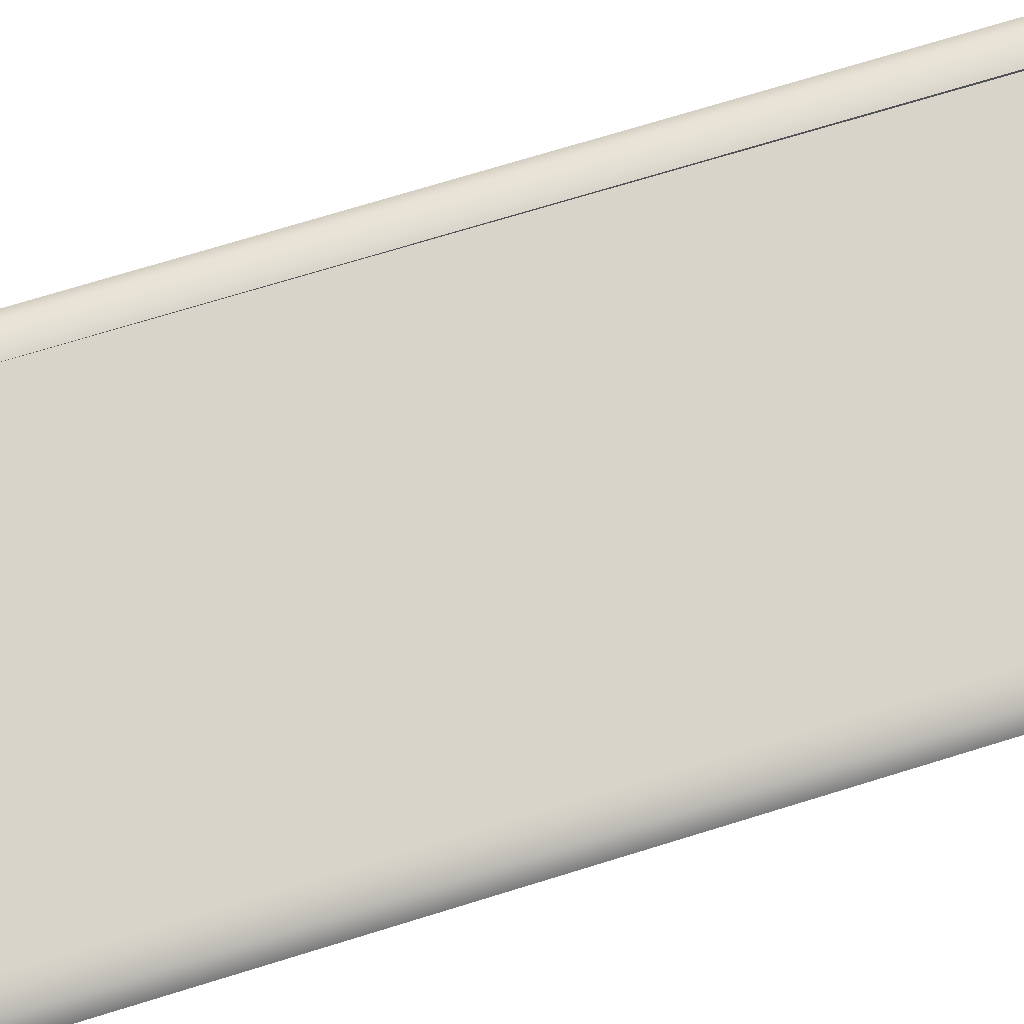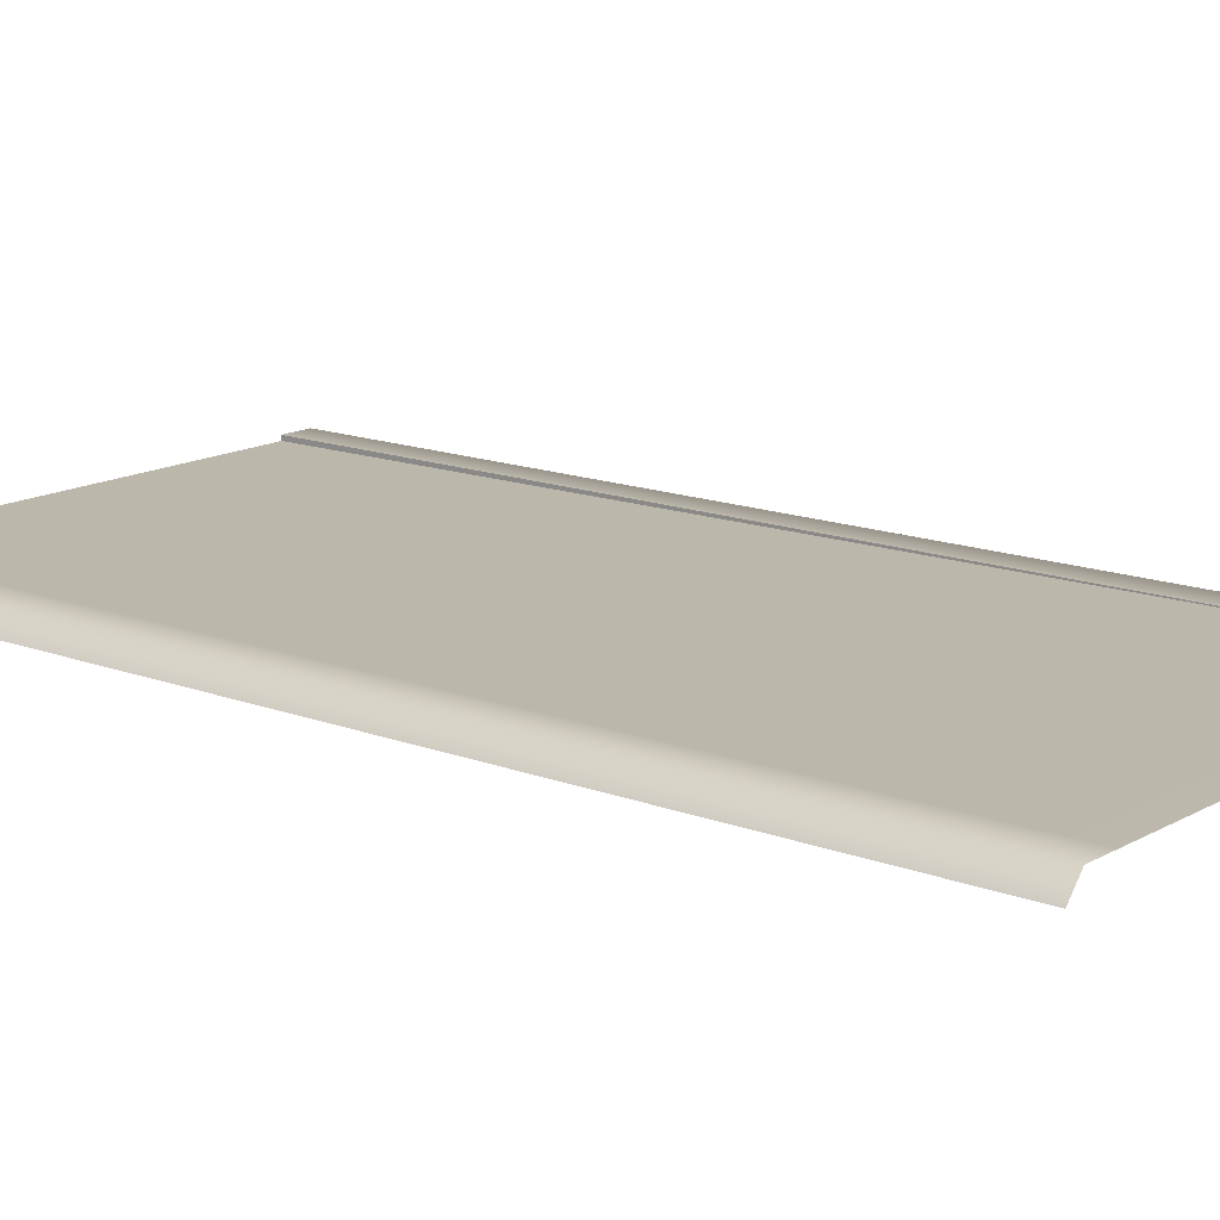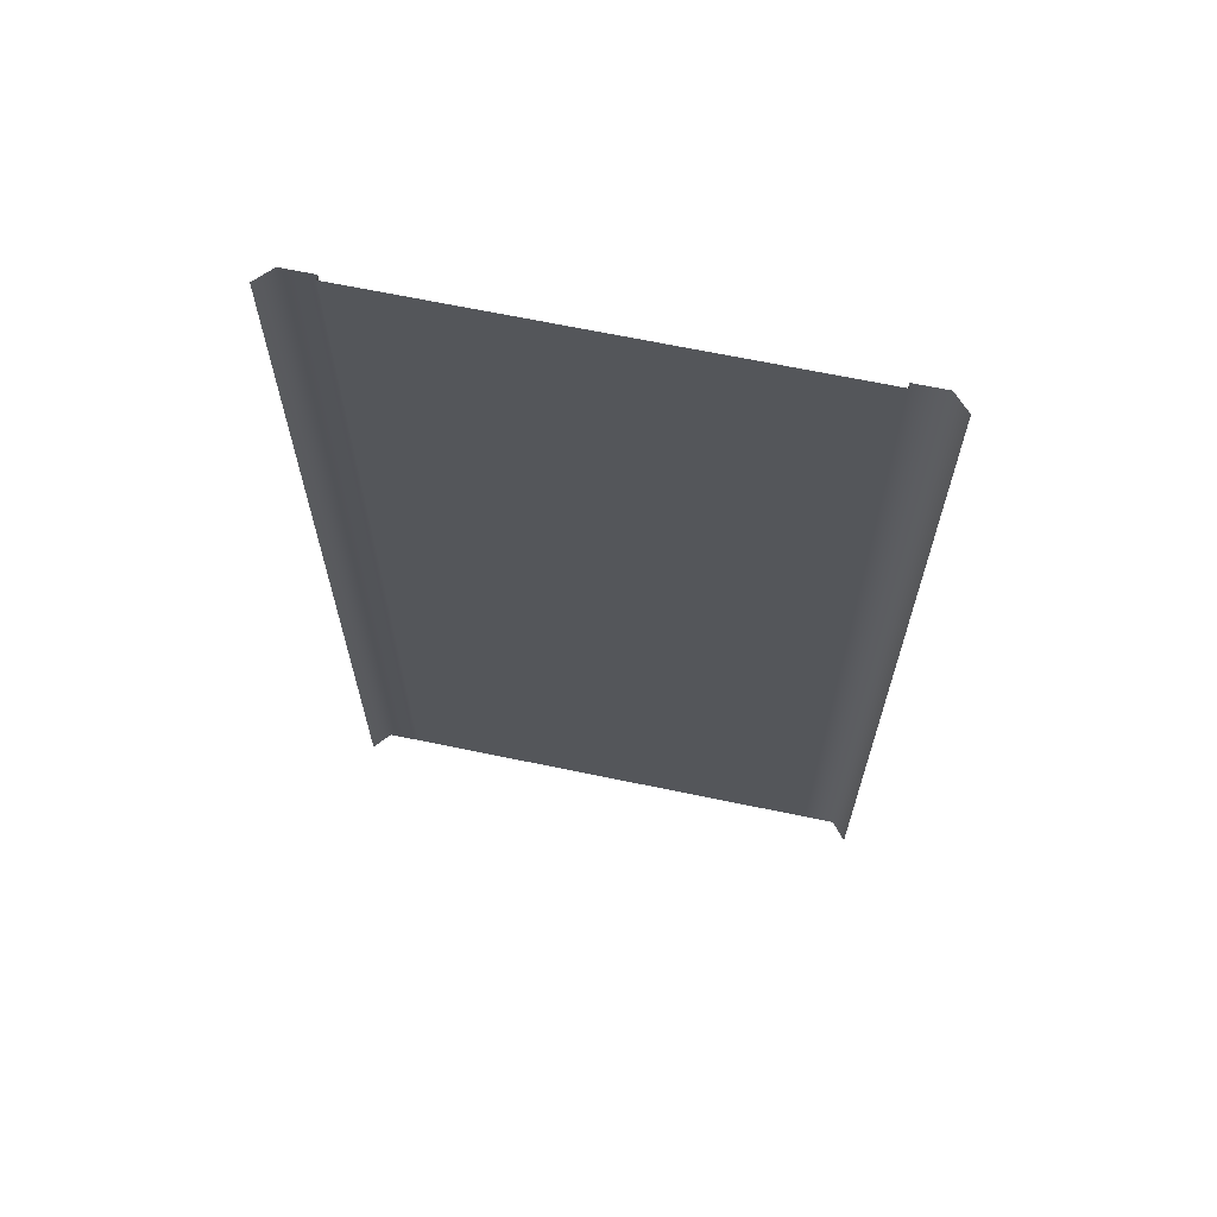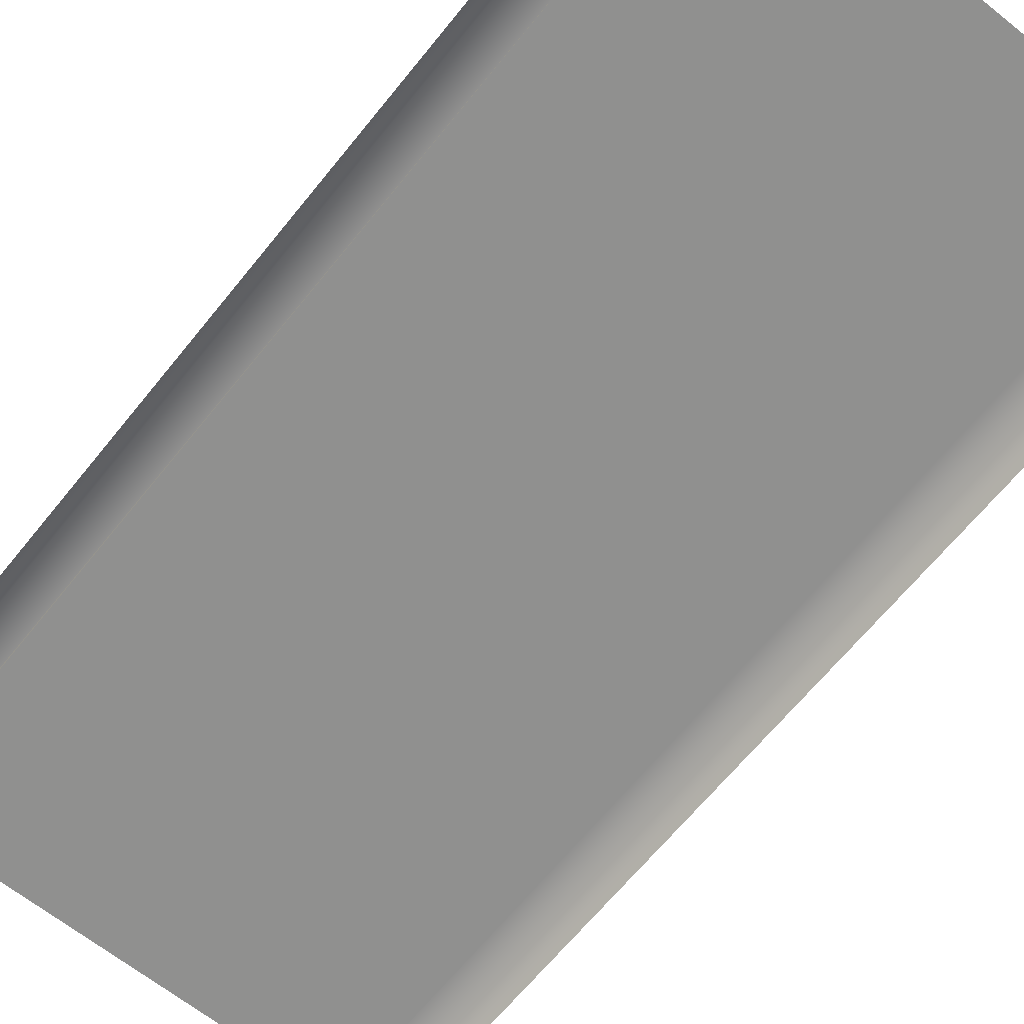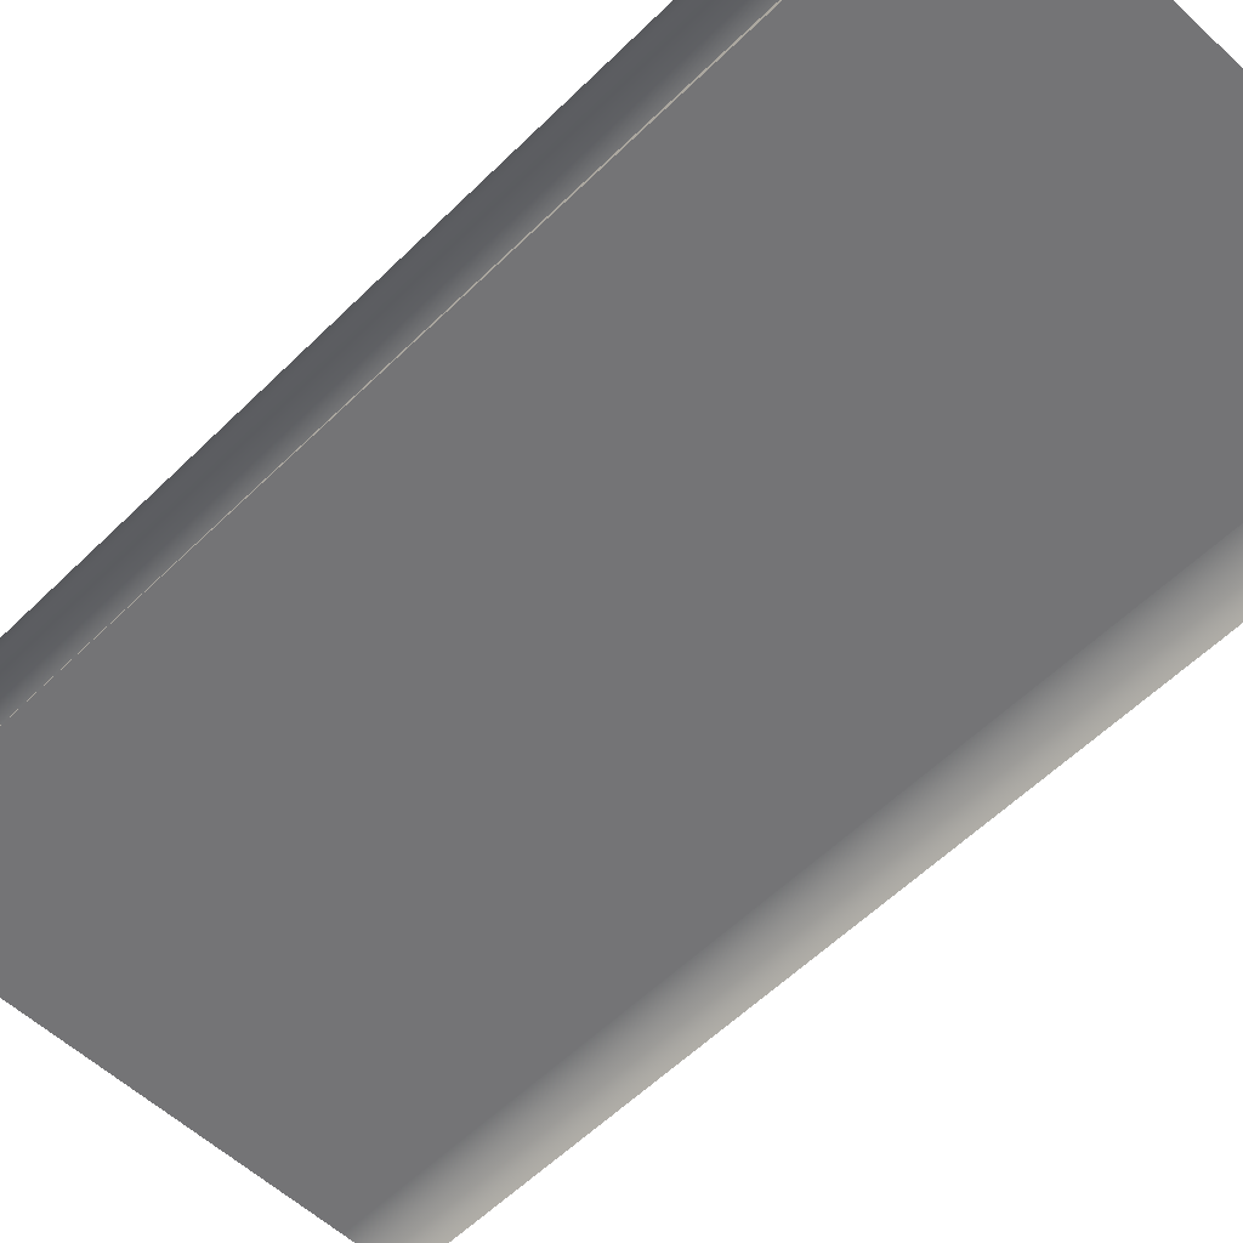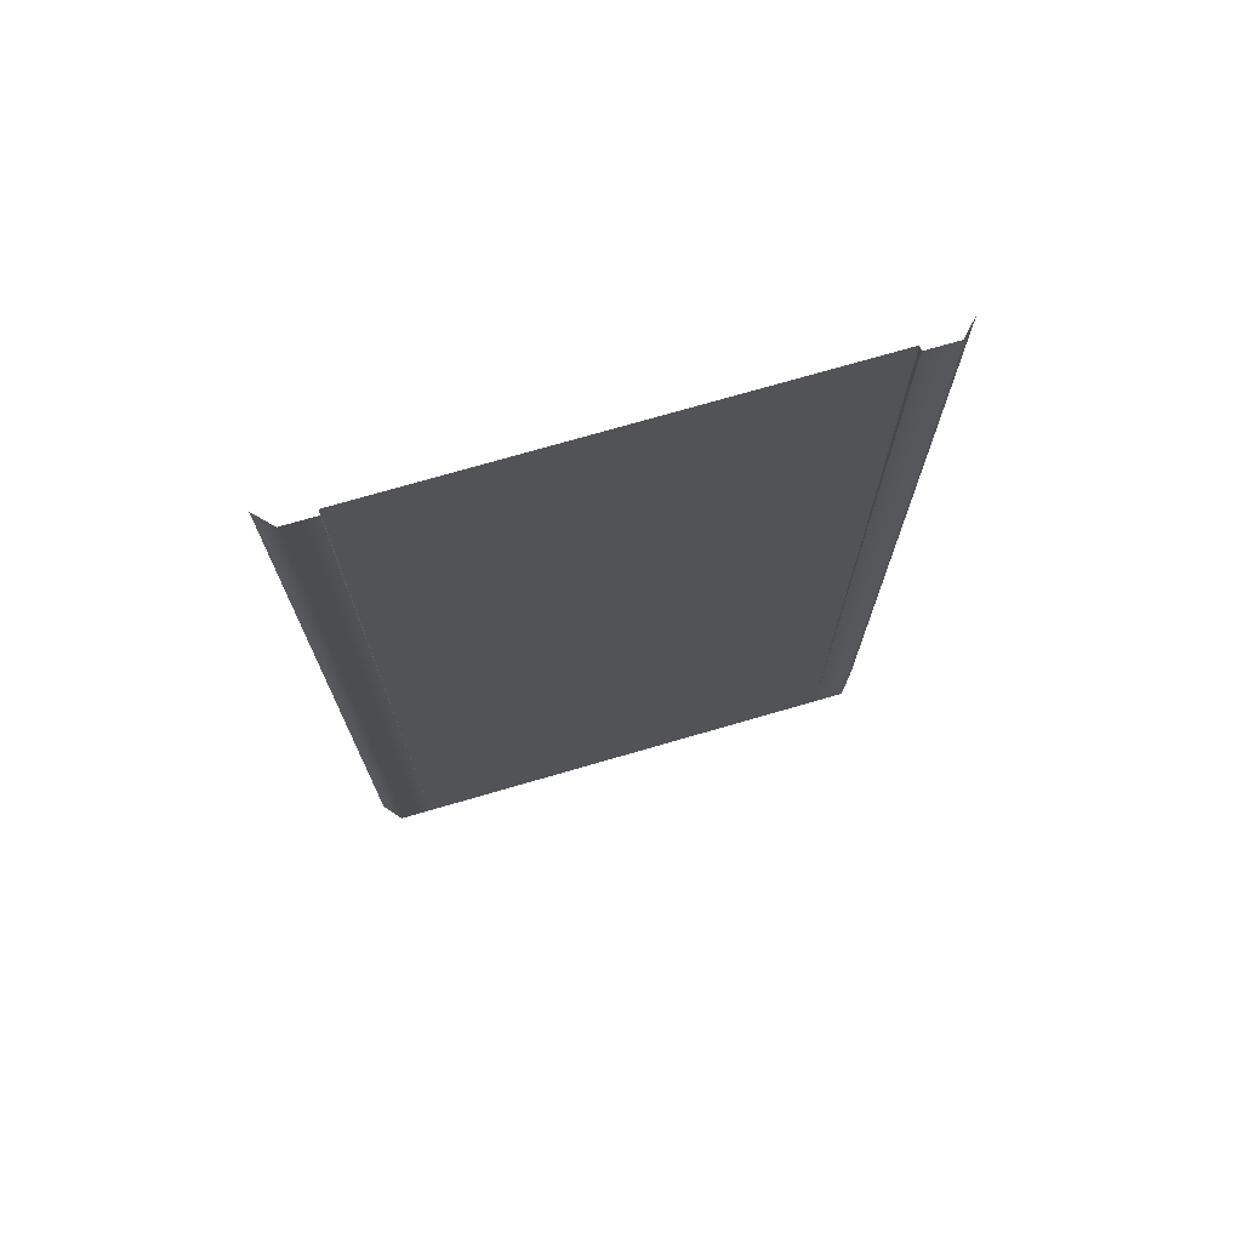
<metadata>
{"format":"obj","ext":"obj","renderer":"f3d","projection":"perspective","resolution":1024,"background":"white","views":[{"elev":75.6,"azim":-106.9,"up":"+Y"},{"elev":14.8,"azim":129.5,"up":"+Y"},{"elev":66.9,"azim":11.8,"up":"+Z"},{"elev":-65.3,"azim":141.2,"up":"+Y"},{"elev":-56.5,"azim":-44.2,"up":"+Y"},{"elev":73.9,"azim":163.8,"up":"+Z"}]}
</metadata>
<code>
v  -16 0.05 -0
v  -14 0.05 -0
v  -14 0.05416 -2.667
v  -16 0.05417 -2.667
v  -17 -1.055 -0
v  -17 -1.055 -2.667
v  17 -1.055 -0
v  16 0.05 -0
v  16 0.04583 2.667
v  17 -1.055 2.667
v  -0 -0.1 -0
v  14 -0.1 -0
v  14 -0.08333 -2.667
v  -0 -0.08334 -2.667
v  14 0.05 -0
v  14 0.04583 2.667
v  -14 -0.1 -0
v  -14 -0.1167 2.667
v  -0 -0.1167 2.667
v  -14 -0.08334 -2.667
v  14 -0.1167 2.667
v  -16 -0 32
v  -14 -0 32
v  -14 0.00416 29.33
v  -16 0.00416 29.33
v  -14 0.00833 26.67
v  -16 0.00833 26.67
v  -14 0.0125 24
v  -16 0.0125 24
v  -14 0.01666 21.33
v  -16 0.01666 21.33
v  -14 0.02083 18.67
v  -16 0.02083 18.67
v  -14 0.025 16
v  -16 0.025 16
v  -14 0.02916 13.33
v  -16 0.02916 13.33
v  -14 0.03333 10.67
v  -16 0.03333 10.67
v  -14 0.0375 8
v  -16 0.0375 8
v  -14 0.04166 5.333
v  -16 0.04166 5.333
v  -14 0.04583 2.667
v  -16 0.04583 2.667
v  -14 0.1 -32
v  -16 0.1 -32
v  -16 0.09583 -29.33
v  -14 0.09583 -29.33
v  -16 0.09167 -26.67
v  -14 0.09167 -26.67
v  -16 0.0875 -24
v  -14 0.0875 -24
v  -16 0.08333 -21.33
v  -14 0.08333 -21.33
v  -16 0.07917 -18.67
v  -14 0.07917 -18.67
v  -16 0.075 -16
v  -14 0.075 -16
v  -16 0.07083 -13.33
v  -14 0.07083 -13.33
v  -16 0.06667 -10.67
v  -14 0.06667 -10.67
v  -16 0.0625 -8
v  -14 0.0625 -8
v  -16 0.05833 -5.333
v  -14 0.05833 -5.333
v  -17 -1.055 32
v  -17 -1.055 29.33
v  -17 -1.055 26.67
v  -17 -1.055 24
v  -17 -1.055 21.33
v  -17 -1.055 18.67
v  -17 -1.055 16
v  -17 -1.055 13.33
v  -17 -1.055 10.67
v  -17 -1.055 8
v  -17 -1.055 5.333
v  -17 -1.055 2.667
v  -17 -1.055 -32
v  -17 -1.055 -29.33
v  -17 -1.055 -26.67
v  -17 -1.055 -24
v  -17 -1.055 -21.33
v  -17 -1.055 -18.67
v  -17 -1.055 -16
v  -17 -1.055 -13.33
v  -17 -1.055 -10.67
v  -17 -1.055 -8
v  -17 -1.055 -5.333
v  17 -1.055 -32
v  16 0.1 -32
v  16 0.09583 -29.33
v  17 -1.055 -29.33
v  16 0.09167 -26.67
v  17 -1.055 -26.67
v  16 0.0875 -24
v  17 -1.055 -24
v  16 0.08333 -21.33
v  17 -1.055 -21.33
v  16 0.07917 -18.67
v  17 -1.055 -18.67
v  16 0.075 -16
v  17 -1.055 -16
v  16 0.07083 -13.33
v  17 -1.055 -13.33
v  16 0.06667 -10.67
v  17 -1.055 -10.67
v  16 0.0625 -8
v  17 -1.055 -8
v  16 0.05833 -5.333
v  17 -1.055 -5.333
v  16 0.05417 -2.667
v  17 -1.055 -2.667
v  16 -0 32
v  17 -1.055 32
v  17 -1.055 29.33
v  16 0.00416 29.33
v  17 -1.055 26.67
v  16 0.00833 26.67
v  17 -1.055 24
v  16 0.0125 24
v  17 -1.055 21.33
v  16 0.01666 21.33
v  17 -1.055 18.67
v  16 0.02083 18.67
v  17 -1.055 16
v  16 0.025 16
v  17 -1.055 13.33
v  16 0.02916 13.33
v  17 -1.055 10.67
v  16 0.03333 10.67
v  17 -1.055 8
v  16 0.0375 8
v  17 -1.055 5.333
v  16 0.04166 5.333
v  -0 -0.3 32
v  14 -0.3 32
v  14 -0.2833 29.33
v  -0 -0.2833 29.33
v  14 -0.2667 26.67
v  -0 -0.2667 26.67
v  14 -0.25 24
v  -0 -0.25 24
v  14 -0.2333 21.33
v  -0 -0.2333 21.33
v  14 -0.2167 18.67
v  -0 -0.2167 18.67
v  14 -0.2 16
v  -0 -0.2 16
v  14 -0.1833 13.33
v  -0 -0.1833 13.33
v  14 -0.1667 10.67
v  -0 -0.1667 10.67
v  14 -0.15 8
v  -0 -0.15 8
v  14 -0.1333 5.333
v  -0 -0.1333 5.333
v  14 0.1 -32
v  0 0.1 -32
v  -0 0.08333 -29.33
v  14 0.08333 -29.33
v  -0 0.06667 -26.67
v  14 0.06667 -26.67
v  -0 0.05 -24
v  14 0.05 -24
v  -0 0.03333 -21.33
v  14 0.03333 -21.33
v  -0 0.01667 -18.67
v  14 0.01667 -18.67
v  -0 -0 -16
v  14 -0 -16
v  -0 -0.01667 -13.33
v  14 -0.01667 -13.33
v  -0 -0.03333 -10.67
v  14 -0.03333 -10.67
v  -0 -0.05 -8
v  14 -0.05 -8
v  -0 -0.06667 -5.333
v  14 -0.06667 -5.333
v  14 0.09583 -29.33
v  14 0.09167 -26.67
v  14 0.0875 -24
v  14 0.08333 -21.33
v  14 0.07917 -18.67
v  14 0.075 -16
v  14 0.07083 -13.33
v  14 0.06667 -10.67
v  14 0.0625 -8
v  14 0.05833 -5.333
v  14 0.05417 -2.667
v  14 -0 32
v  14 0.00416 29.33
v  14 0.00833 26.67
v  14 0.0125 24
v  14 0.01666 21.33
v  14 0.02083 18.67
v  14 0.025 16
v  14 0.02916 13.33
v  14 0.03333 10.67
v  14 0.0375 8
v  14 0.04166 5.333
v  -14 0.08333 -29.33
v  -14 0.06667 -26.67
v  -14 0.05 -24
v  -14 0.03333 -21.33
v  -14 0.01667 -18.67
v  -14 -0 -16
v  -14 -0.01667 -13.33
v  -14 -0.03333 -10.67
v  -14 -0.05 -8
v  -14 -0.06667 -5.333
v  -14 -0.3 32
v  -14 -0.2833 29.33
v  -14 -0.2667 26.67
v  -14 -0.25 24
v  -14 -0.2333 21.33
v  -14 -0.2167 18.67
v  -14 -0.2 16
v  -14 -0.1833 13.33
v  -14 -0.1667 10.67
v  -14 -0.15 8
v  -14 -0.1333 5.333
g Plane005
f 1 2 3
f 3 4 1
f 5 1 4
f 4 6 5
f 7 8 9
f 9 10 7
f 11 12 13
f 13 14 11
f 8 15 16
f 16 9 8
f 11 17 18
f 18 19 11
f 2 17 20
f 20 3 2
f 15 12 21
f 21 16 15
f 22 23 24
f 24 25 22
f 25 24 26
f 26 27 25
f 27 26 28
f 28 29 27
f 29 28 30
f 30 31 29
f 31 30 32
f 32 33 31
f 33 32 34
f 34 35 33
f 35 34 36
f 36 37 35
f 37 36 38
f 38 39 37
f 39 38 40
f 40 41 39
f 41 40 42
f 42 43 41
f 43 42 44
f 44 45 43
f 45 44 2
f 2 1 45
f 46 47 48
f 48 49 46
f 49 48 50
f 50 51 49
f 51 50 52
f 52 53 51
f 53 52 54
f 54 55 53
f 55 54 56
f 56 57 55
f 57 56 58
f 58 59 57
f 59 58 60
f 60 61 59
f 61 60 62
f 62 63 61
f 63 62 64
f 64 65 63
f 65 64 66
f 66 67 65
f 67 66 4
f 4 3 67
f 68 22 25
f 25 69 68
f 69 25 27
f 27 70 69
f 70 27 29
f 29 71 70
f 71 29 31
f 31 72 71
f 72 31 33
f 33 73 72
f 73 33 35
f 35 74 73
f 74 35 37
f 37 75 74
f 75 37 39
f 39 76 75
f 76 39 41
f 41 77 76
f 77 41 43
f 43 78 77
f 78 43 45
f 45 79 78
f 79 45 1
f 1 5 79
f 47 80 81
f 81 48 47
f 48 81 82
f 82 50 48
f 50 82 83
f 83 52 50
f 52 83 84
f 84 54 52
f 54 84 85
f 85 56 54
f 56 85 86
f 86 58 56
f 58 86 87
f 87 60 58
f 60 87 88
f 88 62 60
f 62 88 89
f 89 64 62
f 64 89 90
f 90 66 64
f 66 90 6
f 6 4 66
f 91 92 93
f 93 94 91
f 94 93 95
f 95 96 94
f 96 95 97
f 97 98 96
f 98 97 99
f 99 100 98
f 100 99 101
f 101 102 100
f 102 101 103
f 103 104 102
f 104 103 105
f 105 106 104
f 106 105 107
f 107 108 106
f 108 107 109
f 109 110 108
f 110 109 111
f 111 112 110
f 112 111 113
f 113 114 112
f 114 113 8
f 8 7 114
f 115 116 117
f 117 118 115
f 118 117 119
f 119 120 118
f 120 119 121
f 121 122 120
f 122 121 123
f 123 124 122
f 124 123 125
f 125 126 124
f 126 125 127
f 127 128 126
f 128 127 129
f 129 130 128
f 130 129 131
f 131 132 130
f 132 131 133
f 133 134 132
f 134 133 135
f 135 136 134
f 136 135 10
f 10 9 136
f 137 138 139
f 139 140 137
f 140 139 141
f 141 142 140
f 142 141 143
f 143 144 142
f 144 143 145
f 145 146 144
f 146 145 147
f 147 148 146
f 148 147 149
f 149 150 148
f 150 149 151
f 151 152 150
f 152 151 153
f 153 154 152
f 154 153 155
f 155 156 154
f 156 155 157
f 157 158 156
f 158 157 21
f 21 19 158
f 19 21 12
f 12 11 19
f 159 160 161
f 161 162 159
f 162 161 163
f 163 164 162
f 164 163 165
f 165 166 164
f 166 165 167
f 167 168 166
f 168 167 169
f 169 170 168
f 170 169 171
f 171 172 170
f 172 171 173
f 173 174 172
f 174 173 175
f 175 176 174
f 176 175 177
f 177 178 176
f 178 177 179
f 179 180 178
f 180 179 14
f 14 13 180
f 92 159 181
f 181 93 92
f 93 181 182
f 182 95 93
f 95 182 183
f 183 97 95
f 97 183 184
f 184 99 97
f 99 184 185
f 185 101 99
f 101 185 186
f 186 103 101
f 103 186 187
f 187 105 103
f 105 187 188
f 188 107 105
f 107 188 189
f 189 109 107
f 109 189 190
f 190 111 109
f 111 190 191
f 191 113 111
f 113 191 15
f 15 8 113
f 192 115 118
f 118 193 192
f 193 118 120
f 120 194 193
f 194 120 122
f 122 195 194
f 195 122 124
f 124 196 195
f 196 124 126
f 126 197 196
f 197 126 128
f 128 198 197
f 198 128 130
f 130 199 198
f 199 130 132
f 132 200 199
f 200 132 134
f 134 201 200
f 201 134 136
f 136 202 201
f 202 136 9
f 9 16 202
f 160 46 203
f 203 161 160
f 161 203 204
f 204 163 161
f 163 204 205
f 205 165 163
f 165 205 206
f 206 167 165
f 167 206 207
f 207 169 167
f 169 207 208
f 208 171 169
f 171 208 209
f 209 173 171
f 173 209 210
f 210 175 173
f 175 210 211
f 211 177 175
f 177 211 212
f 212 179 177
f 179 212 20
f 20 14 179
f 14 20 17
f 17 11 14
f 213 137 140
f 140 214 213
f 214 140 142
f 142 215 214
f 215 142 144
f 144 216 215
f 216 144 146
f 146 217 216
f 217 146 148
f 148 218 217
f 218 148 150
f 150 219 218
f 219 150 152
f 152 220 219
f 220 152 154
f 154 221 220
f 221 154 156
f 156 222 221
f 222 156 158
f 158 223 222
f 223 158 19
f 19 18 223
f 23 213 214
f 214 24 23
f 24 214 215
f 215 26 24
f 26 215 216
f 216 28 26
f 28 216 217
f 217 30 28
f 30 217 218
f 218 32 30
f 32 218 219
f 219 34 32
f 34 219 220
f 220 36 34
f 36 220 221
f 221 38 36
f 38 221 222
f 222 40 38
f 40 222 223
f 223 42 40
f 42 223 18
f 18 44 42
f 44 18 17
f 17 2 44
f 203 46 49
f 203 49 51
f 51 204 203
f 204 51 53
f 53 205 204
f 205 53 55
f 55 206 205
f 206 55 57
f 57 207 206
f 207 57 59
f 59 208 207
f 208 59 61
f 61 209 208
f 209 61 63
f 63 210 209
f 210 63 65
f 65 211 210
f 211 65 67
f 67 212 211
f 212 67 3
f 3 20 212
f 181 159 162
f 181 162 164
f 164 182 181
f 182 164 166
f 166 183 182
f 183 166 168
f 168 184 183
f 184 168 170
f 170 185 184
f 185 170 172
f 172 186 185
f 186 172 174
f 174 187 186
f 187 174 176
f 176 188 187
f 188 176 178
f 178 189 188
f 189 178 180
f 180 190 189
f 190 180 13
f 13 191 190
f 191 13 12
f 12 15 191
f 138 192 193
f 193 139 138
f 139 193 194
f 194 141 139
f 141 194 195
f 195 143 141
f 143 195 196
f 196 145 143
f 145 196 197
f 197 147 145
f 147 197 198
f 198 149 147
f 149 198 199
f 199 151 149
f 151 199 200
f 200 153 151
f 153 200 201
f 201 155 153
f 155 201 202
f 202 157 155
f 157 202 16
f 16 21 157

</code>
